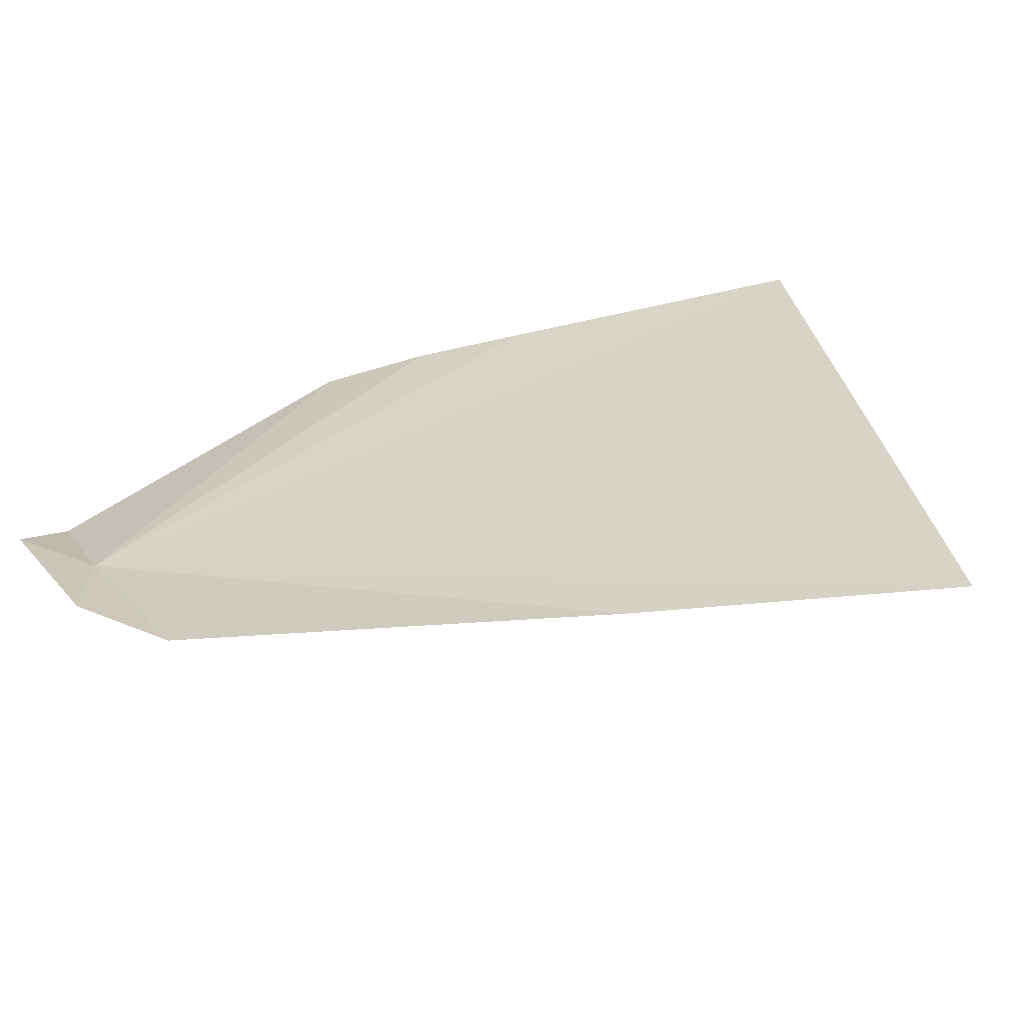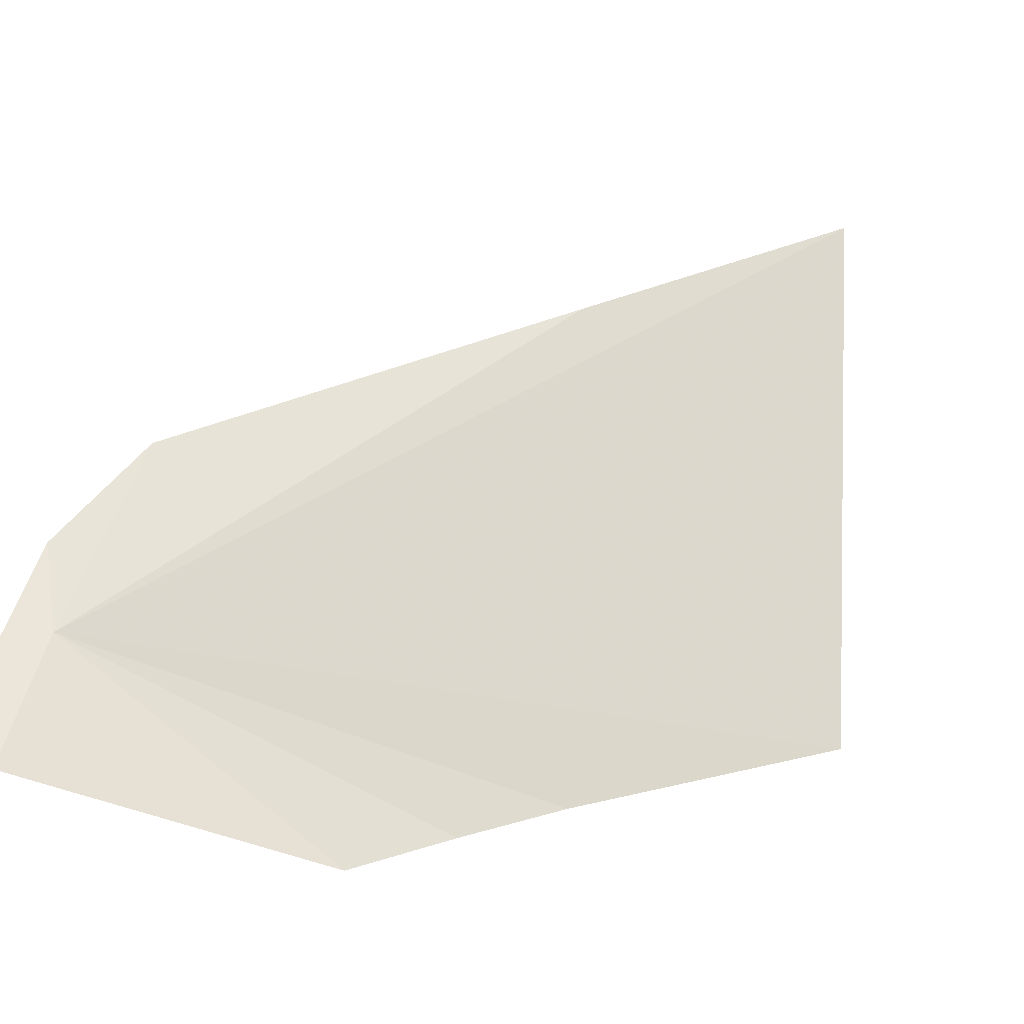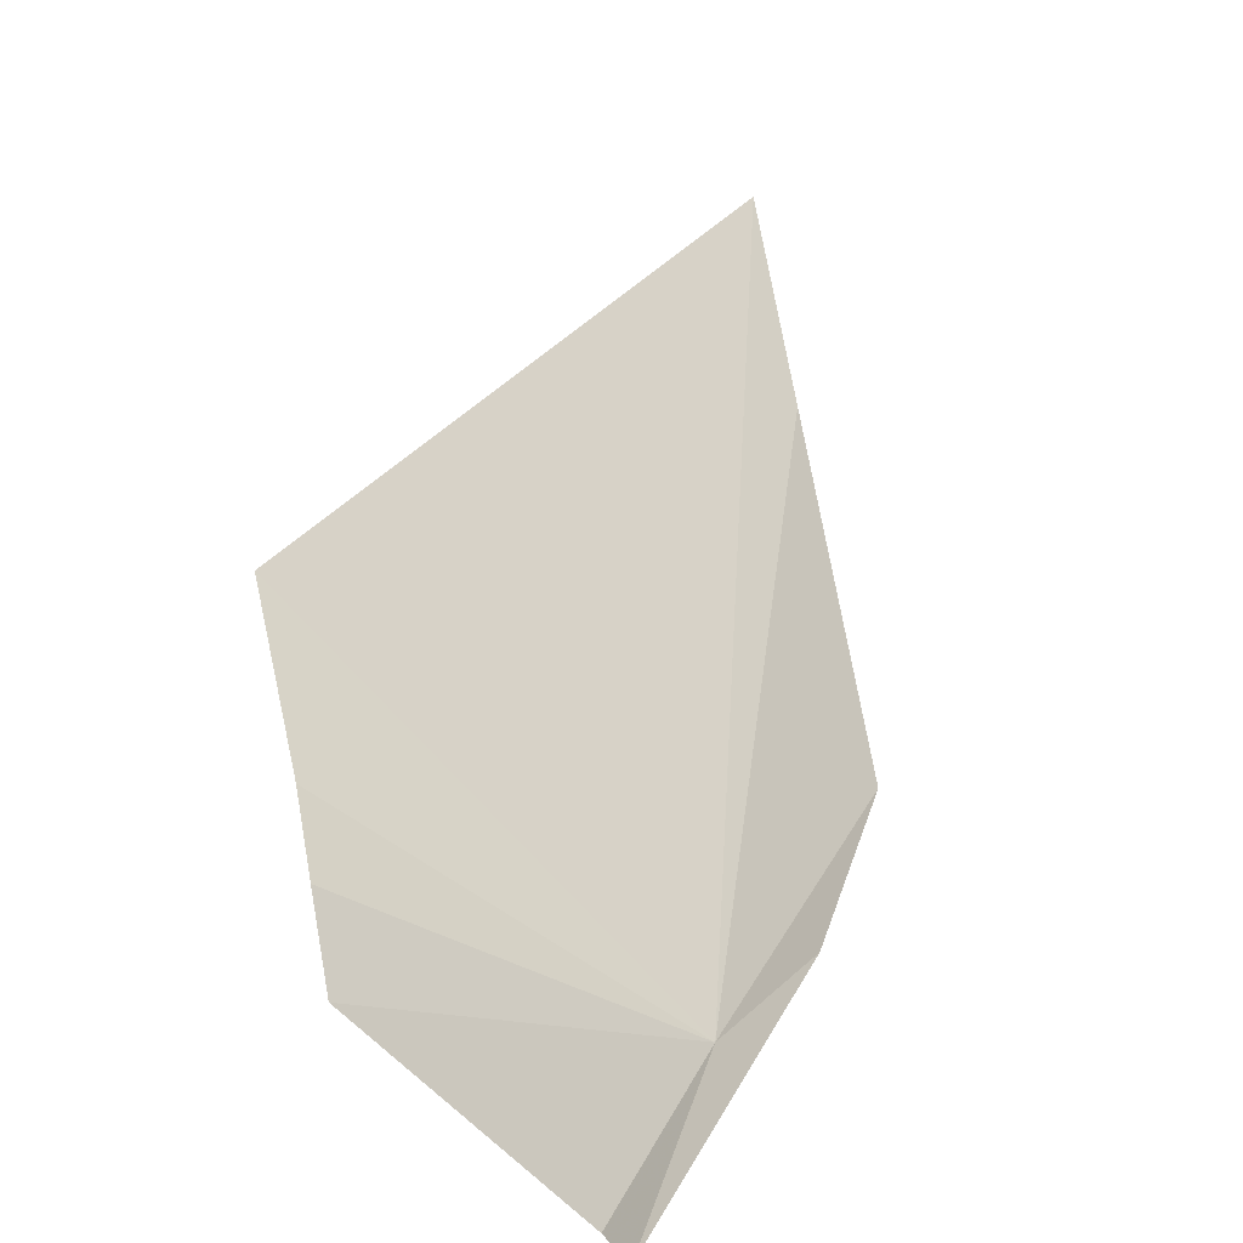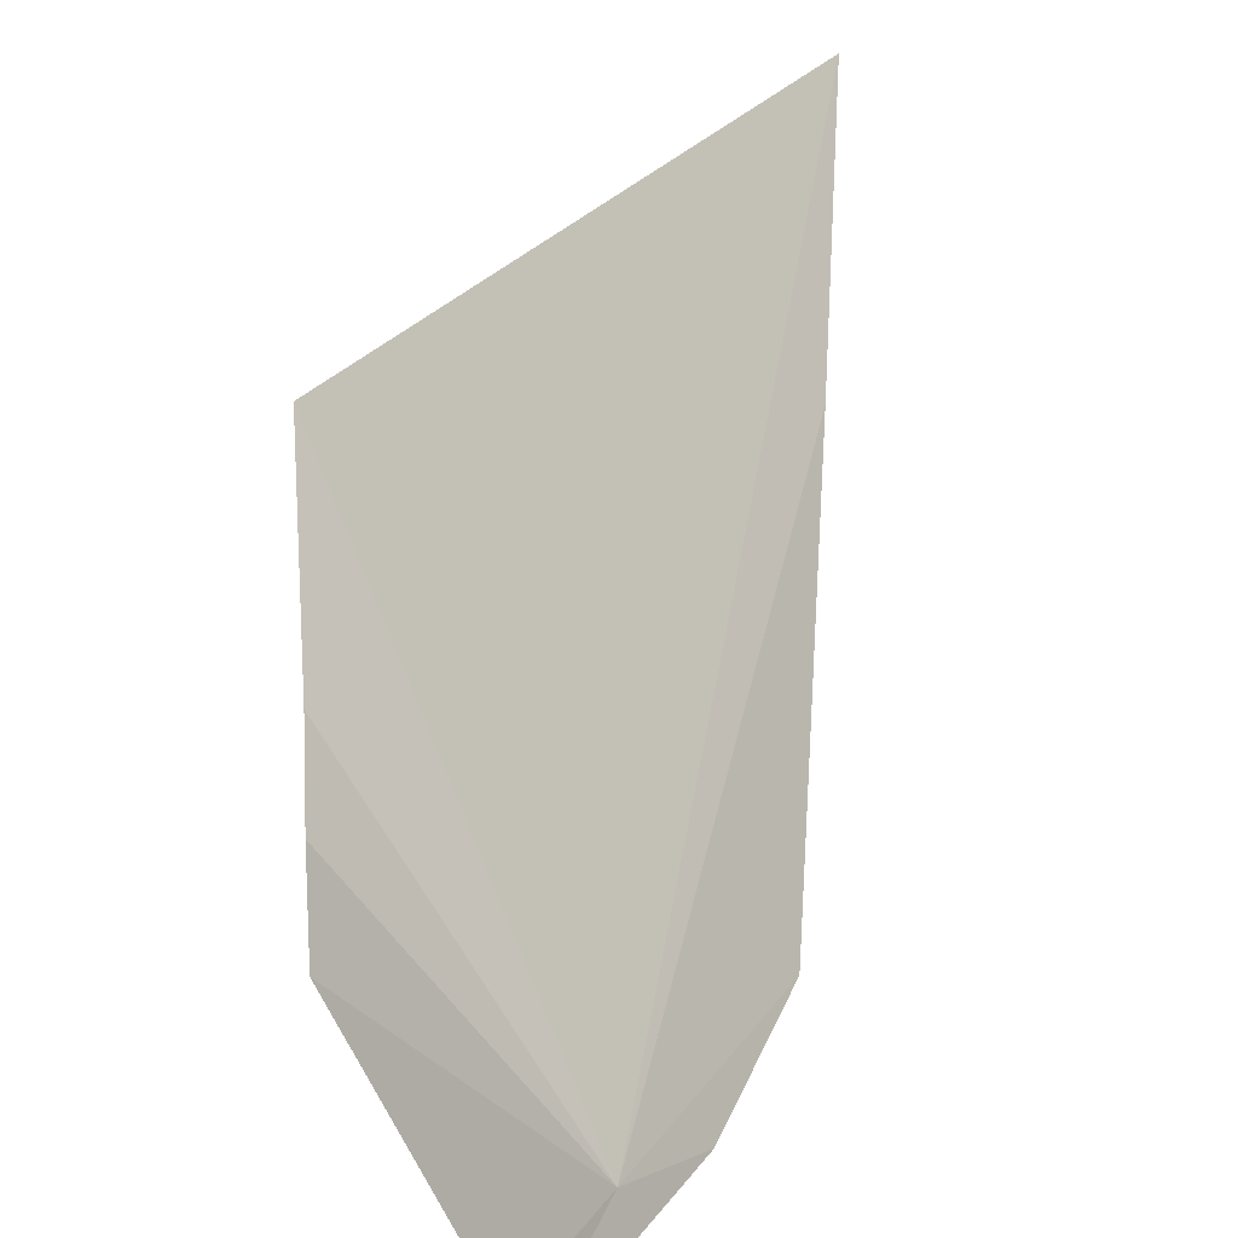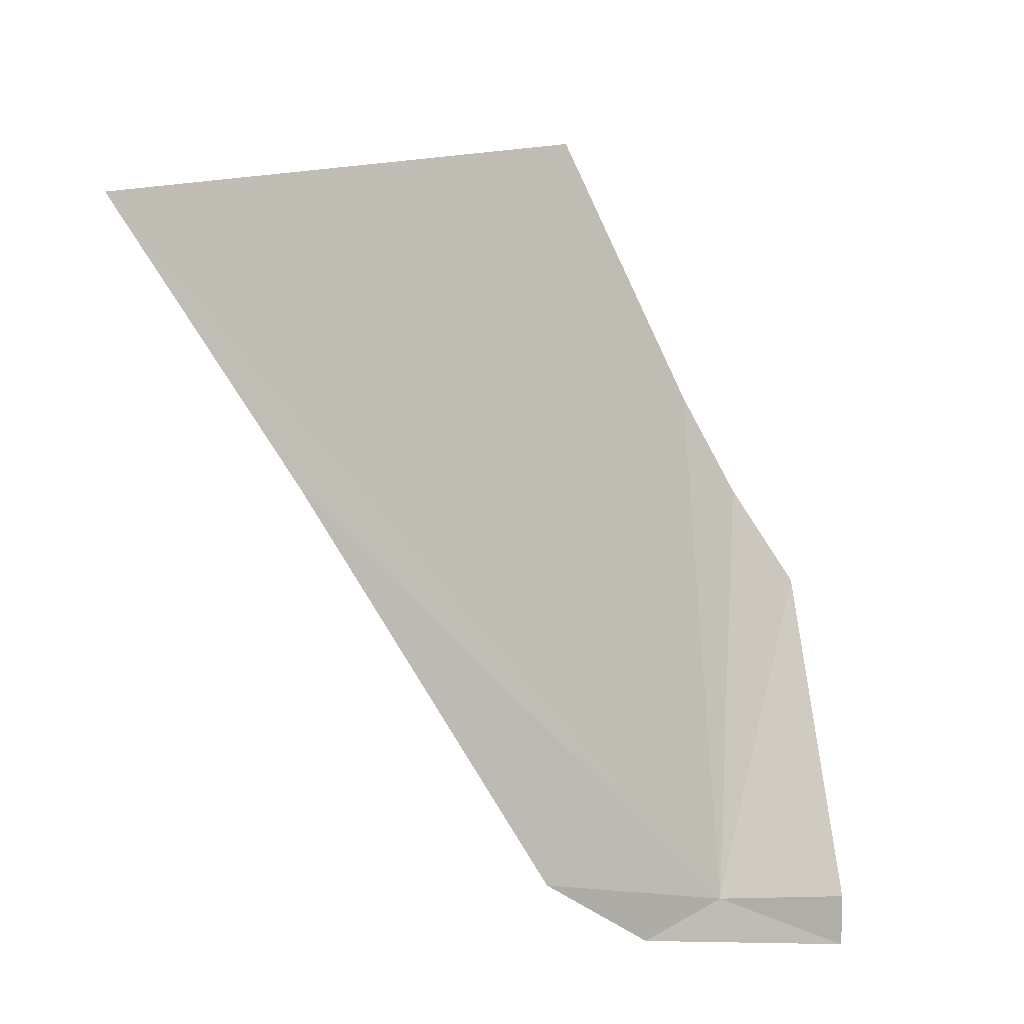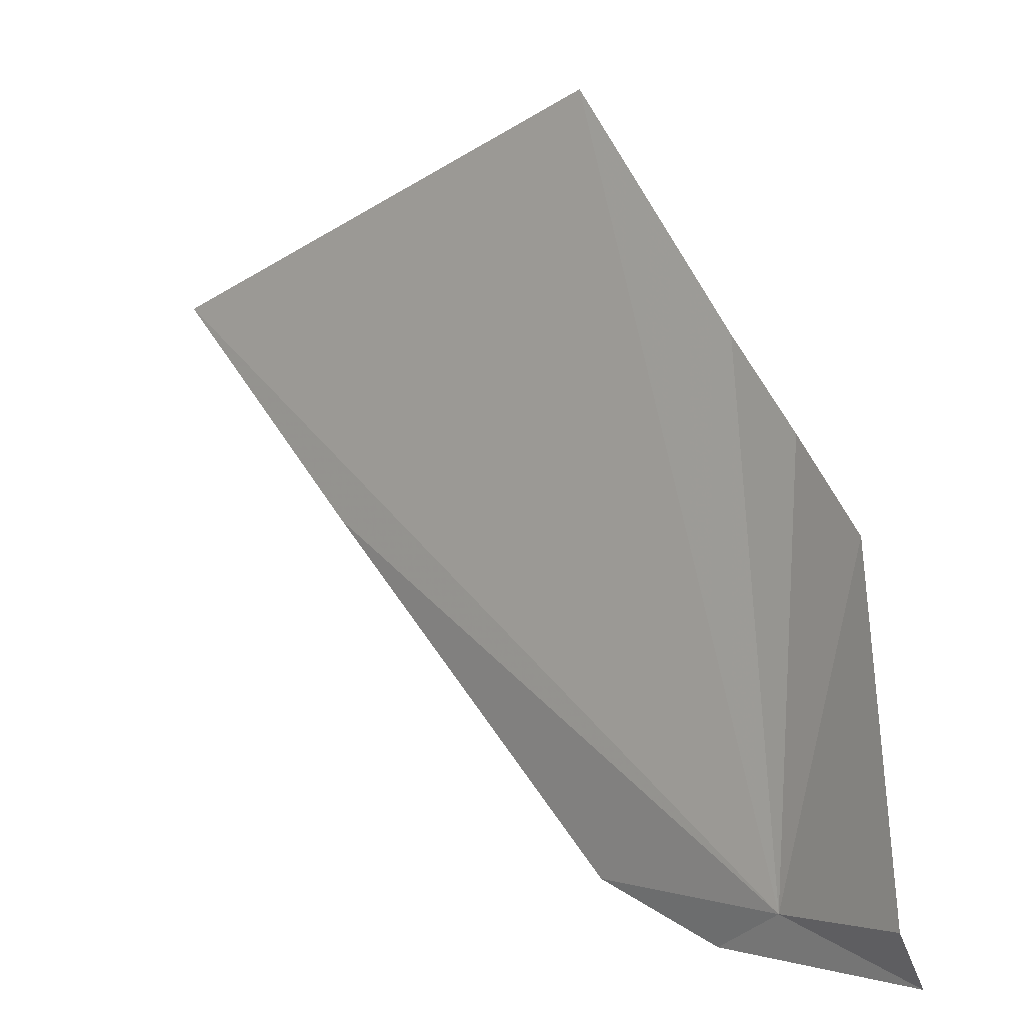
<metadata>
{"format":"obj","ext":"obj","renderer":"f3d","projection":"perspective","resolution":1024,"background":"white","views":[{"elev":65.6,"azim":-125.6,"up":"+Y"},{"elev":-77.2,"azim":-115.6,"up":"+Y"},{"elev":20.6,"azim":135.1,"up":"+Y"},{"elev":51.3,"azim":143.8,"up":"+Y"},{"elev":-12.8,"azim":-75.3,"up":"+Z"},{"elev":1.4,"azim":7.8,"up":"+Z"}]}
</metadata>
<code>
v -19.45 -9.972 0.6703
v -25.79 -5.93 6.245
v -21.32 -8.877 8.065
v -19.3 -10.16 4.875
v -18.75 -10.66 4.008
v -19.88 -9.76 5.753
v -18.22 -11.01 0.267
v -20.01 -9.326 0.2349
v -21.14 -8.612 0.7069
v -23.94 -7.068 4.018
v -18.42 -11.06 0.744
f 1 3 2
f 1 5 4
f 1 8 7
f 1 10 9
f 1 7 11
f 1 11 5
f 1 2 10
f 1 9 8
f 1 4 6
f 1 6 3

</code>
